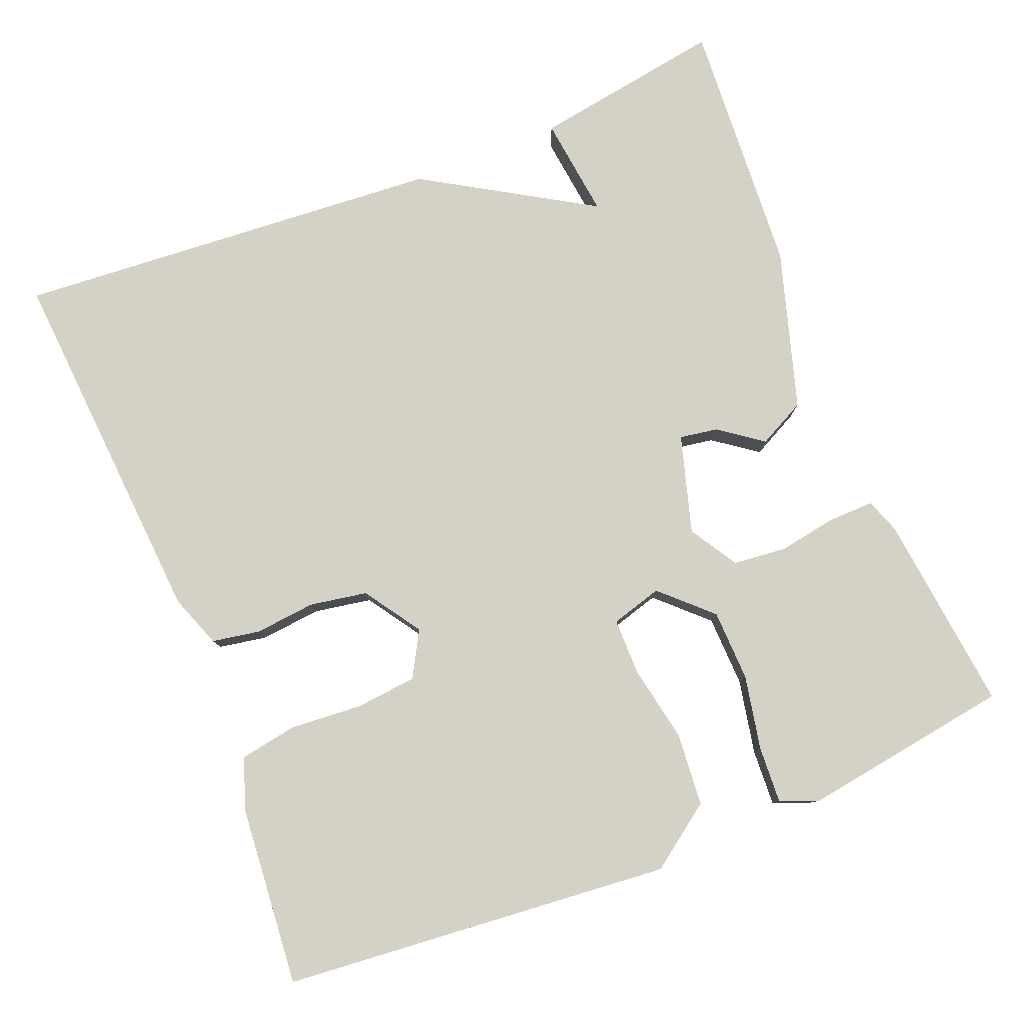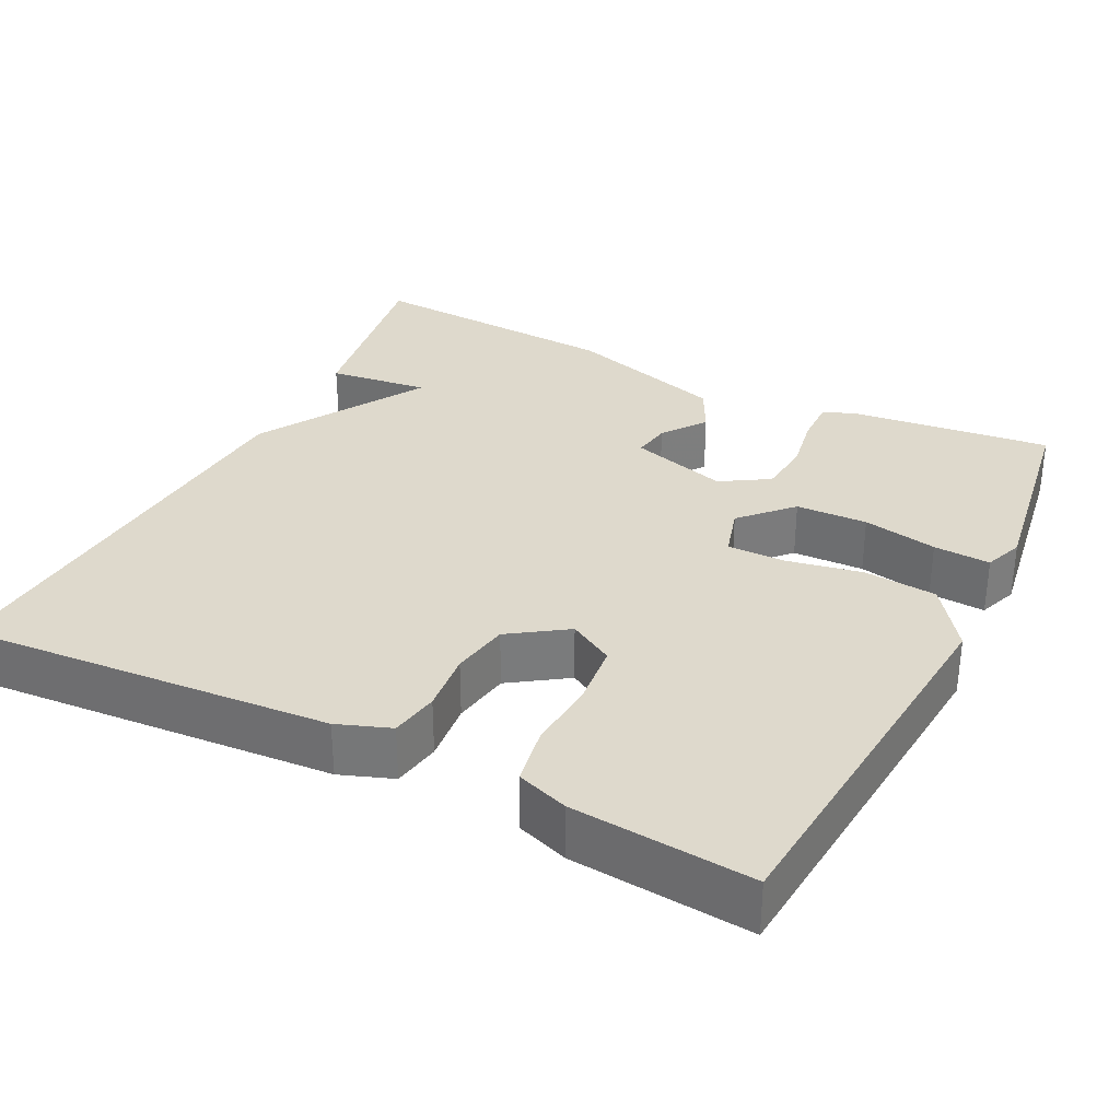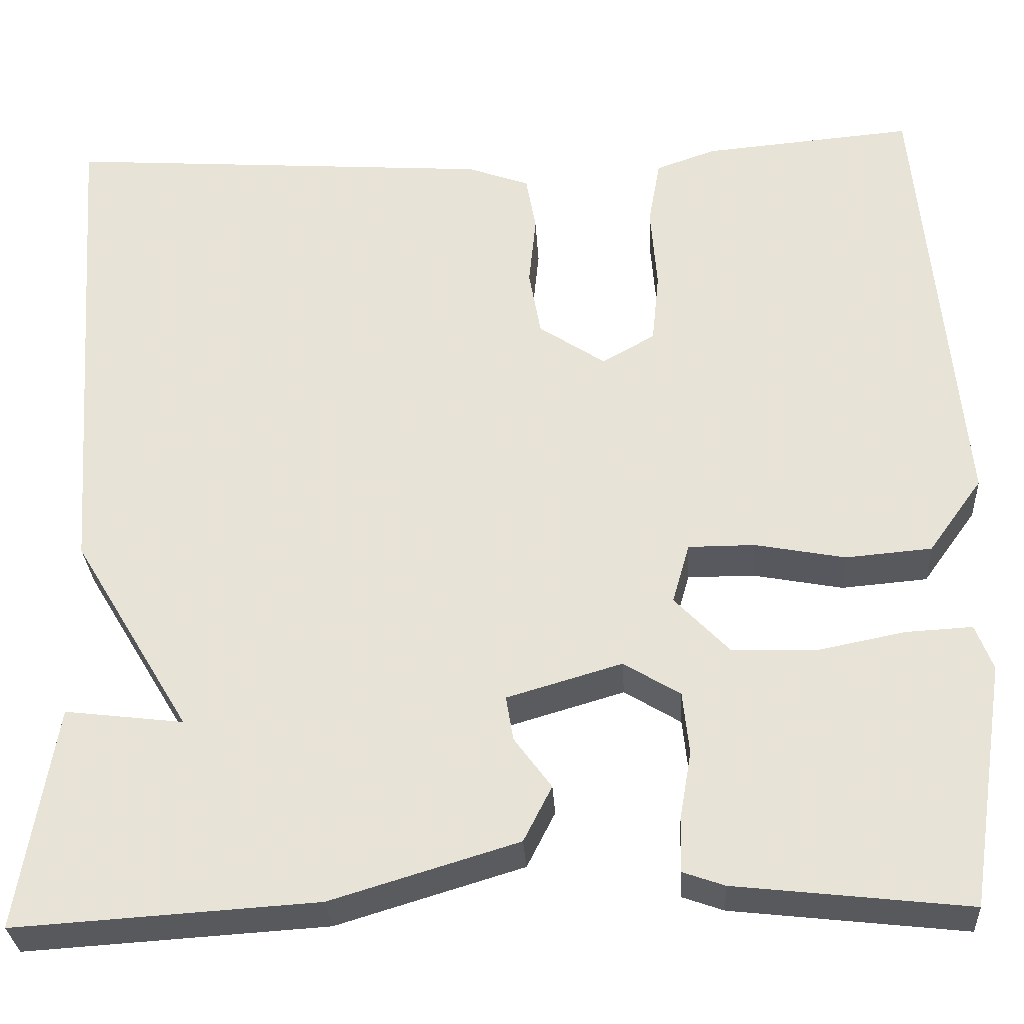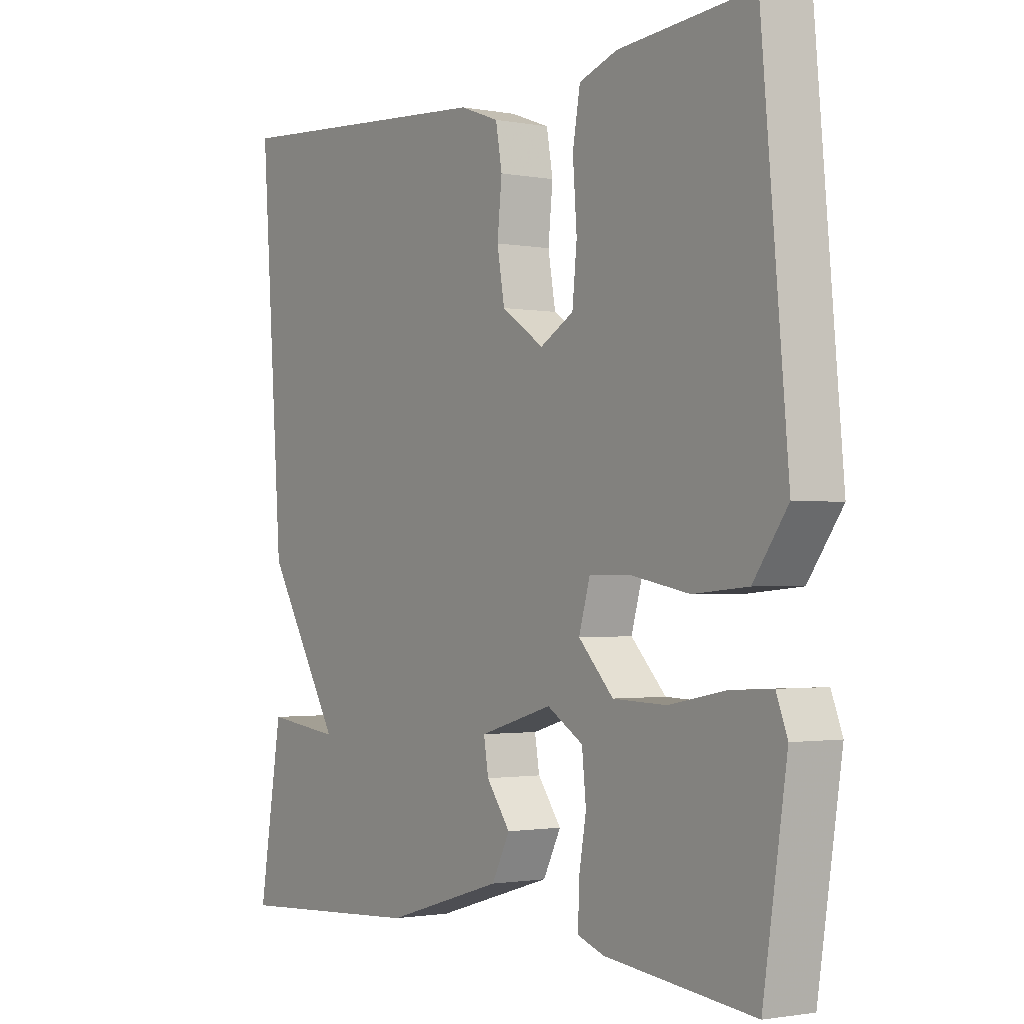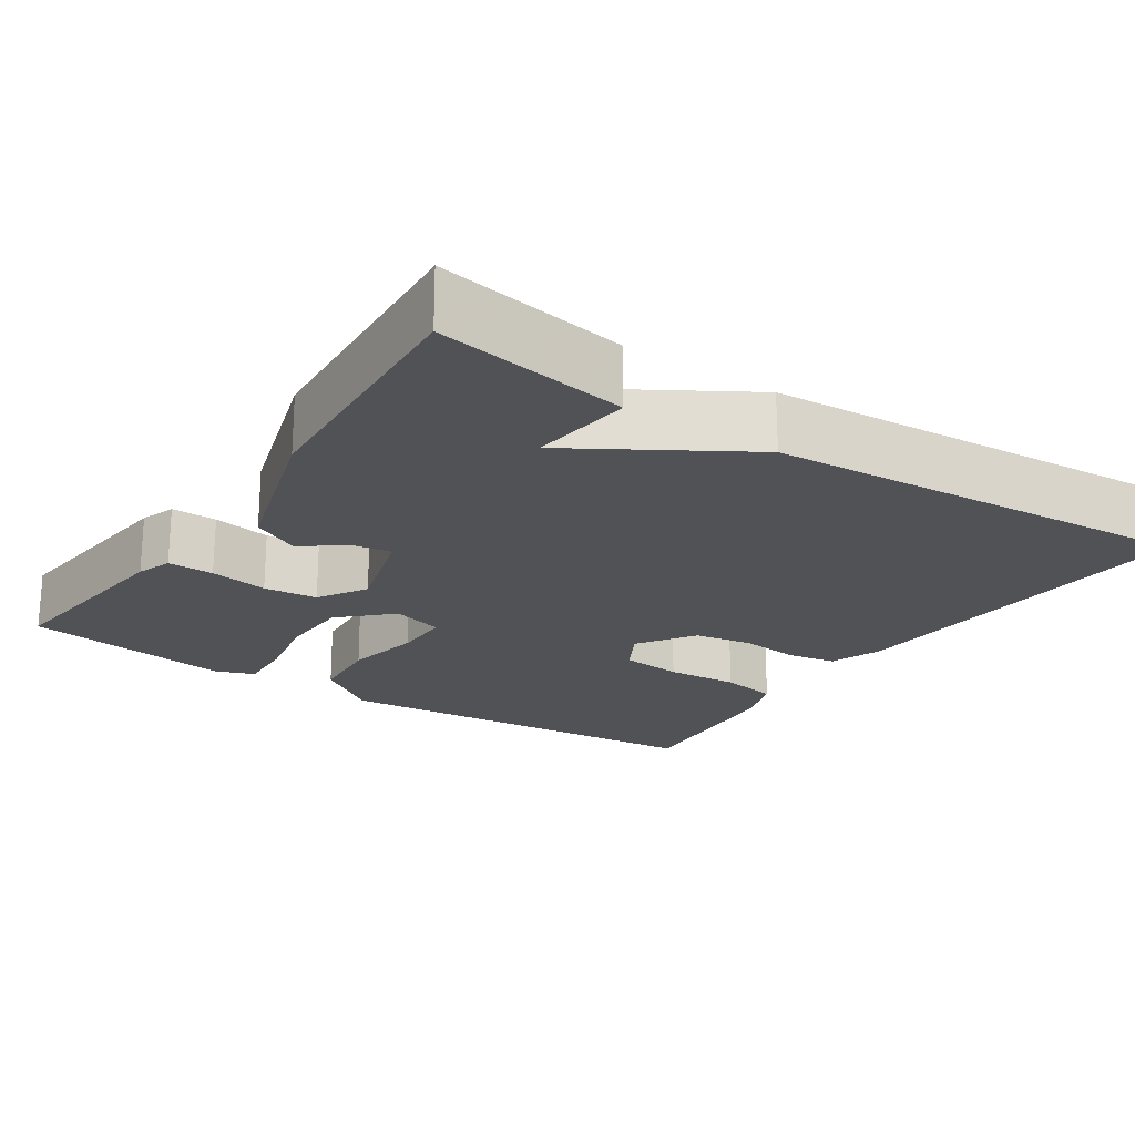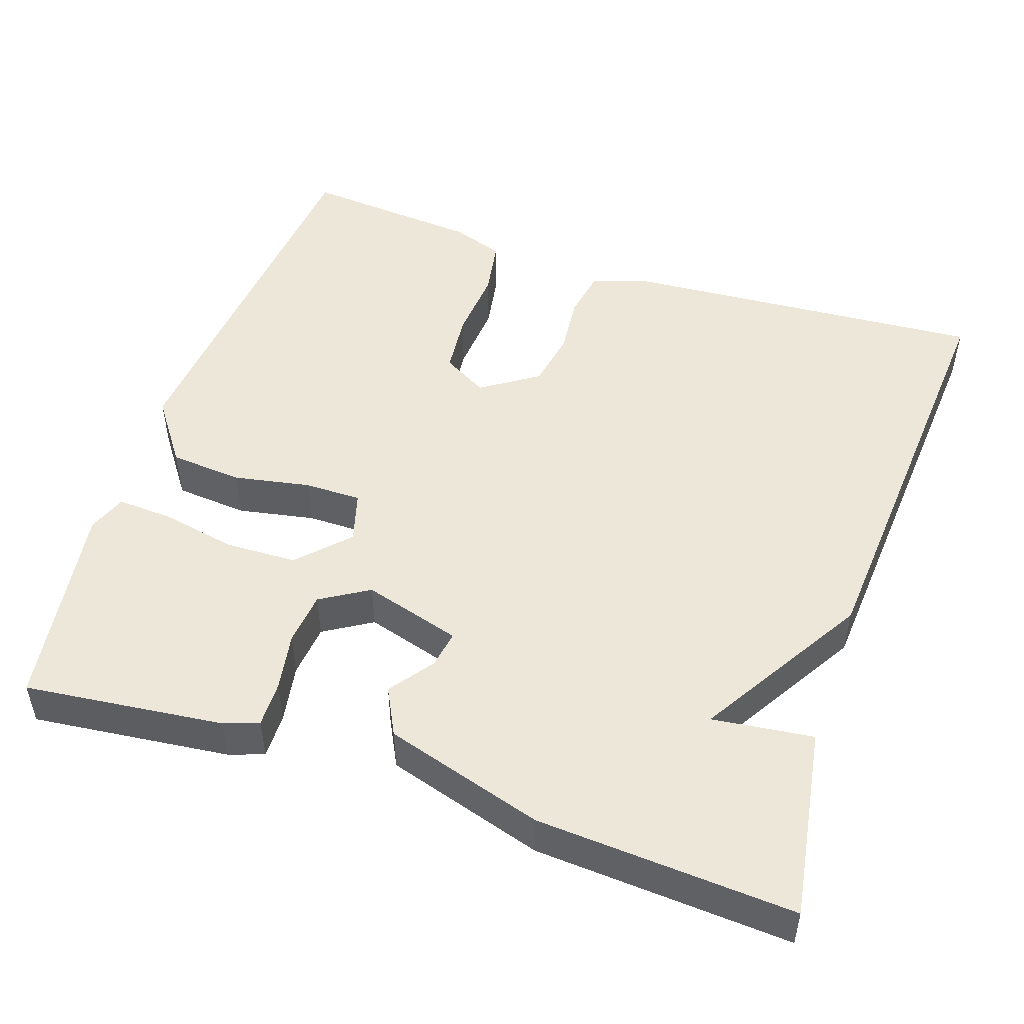
<metadata>
{"format":"obj","ext":"obj","renderer":"f3d","projection":"perspective","resolution":1024,"background":"white","views":[{"elev":79.8,"azim":68.1,"up":"+Y"},{"elev":32.1,"azim":26.6,"up":"+Y"},{"elev":-30.3,"azim":3.4,"up":"+Z"},{"elev":-1.5,"azim":55.7,"up":"+Z"},{"elev":-21.0,"azim":-123.7,"up":"+Y"},{"elev":49.6,"azim":-161.3,"up":"+Y"}]}
</metadata>
<code>
v 0.5 0.07 0.5
v 0.545 0.07 -0.001
v 0.486 0.07 -0.083
v 0.392 0.07 -0.091
v 0.293 0.07 -0.072
v 0.22 0.07 -0.072
v 0.201 0.07 -0.138
v 0.261 0.07 -0.201
v 0.353 0.07 -0.204
v 0.449 0.07 -0.185
v 0.522 0.07 -0.181
v 0.541 0.07 -0.231
v 0.5 0.07 -0.5
v 0.244 0.07 -0.471
v 0.199 0.07 -0.455
v 0.2 0.07 -0.396
v 0.213 0.07 -0.321
v 0.206 0.07 -0.252
v 0.144 0.07 -0.214
v 0.018 0.07 -0.251
v 0.026 0.07 -0.3
v 0.067 0.07 -0.356
v 0.036 0.07 -0.417
v -0.169 0.07 -0.479
v -0.5 0.07 -0.5
v -0.46 0.07 -0.254
v -0.33 0.07 -0.27
v -0.46 0.07 -0.054
v -0.5 0.07 0.5
v -0.026 0.07 0.466
v 0.042 0.07 0.441
v 0.053 0.07 0.379
v 0.045 0.07 0.301
v 0.058 0.07 0.227
v 0.131 0.07 0.178
v 0.189 0.07 0.211
v 0.197 0.07 0.29
v 0.19 0.07 0.383
v 0.203 0.07 0.457
v 0.269 0.07 0.48
v 0.5 0 0.5
v 0.545 0 -0.001
v 0.486 0 -0.083
v 0.392 0 -0.091
v 0.293 0 -0.072
v 0.22 0 -0.072
v 0.201 0 -0.138
v 0.261 0 -0.201
v 0.353 0 -0.204
v 0.449 0 -0.185
v 0.522 0 -0.181
v 0.541 0 -0.231
v 0.5 0 -0.5
v 0.244 0 -0.471
v 0.199 0 -0.455
v 0.2 0 -0.396
v 0.213 0 -0.321
v 0.206 0 -0.252
v 0.144 0 -0.214
v 0.018 0 -0.251
v 0.026 0 -0.3
v 0.067 0 -0.356
v 0.036 0 -0.417
v -0.169 0 -0.479
v -0.5 0 -0.5
v -0.46 0 -0.254
v -0.33 0 -0.27
v -0.46 0 -0.054
v -0.5 0 0.5
v -0.026 0 0.466
v 0.042 0 0.441
v 0.053 0 0.379
v 0.045 0 0.301
v 0.058 0 0.227
v 0.131 0 0.178
v 0.189 0 0.211
v 0.197 0 0.29
v 0.19 0 0.383
v 0.203 0 0.457
v 0.269 0 0.48
f 3 4 5
f 2 3 5
f 1 2 5
f 40 1 5
f 39 40 5
f 38 39 5
f 37 38 5
f 36 37 5 6
f 35 36 6 7
f 34 35 7
f 31 32 33
f 30 31 33
f 29 30 33
f 28 29 33
f 27 28 33
f 27 33 34
f 25 26 27
f 24 25 27
f 23 24 27
f 22 23 27
f 21 22 27
f 20 21 27
f 27 34 7
f 20 27 7
f 19 20 7
f 15 16 17
f 14 15 17
f 13 14 17
f 12 13 17
f 11 12 17
f 10 11 17
f 9 10 17
f 8 9 17 18
f 7 8 18 19
f 45 44 43
f 45 43 42
f 45 42 41
f 45 41 80
f 45 80 79
f 45 79 78
f 45 78 77
f 46 45 77 76
f 47 46 76 75
f 47 75 74
f 73 72 71
f 73 71 70
f 73 70 69
f 73 69 68
f 73 68 67
f 74 73 67
f 67 66 65
f 67 65 64
f 67 64 63
f 67 63 62
f 67 62 61
f 67 61 60
f 47 74 67
f 47 67 60
f 47 60 59
f 57 56 55
f 57 55 54
f 57 54 53
f 57 53 52
f 57 52 51
f 57 51 50
f 57 50 49
f 58 57 49 48
f 59 58 48 47
f 1 41 42 2
f 2 42 43 3
f 3 43 44 4
f 4 44 45 5
f 5 45 46 6
f 6 46 47 7
f 7 47 48 8
f 8 48 49 9
f 9 49 50 10
f 10 50 51 11
f 11 51 52 12
f 12 52 53 13
f 13 53 54 14
f 14 54 55 15
f 15 55 56 16
f 16 56 57 17
f 17 57 58 18
f 18 58 59 19
f 19 59 60 20
f 20 60 61 21
f 21 61 62 22
f 22 62 63 23
f 23 63 64 24
f 24 64 65 25
f 25 65 66 26
f 26 66 67 27
f 27 67 68 28
f 28 68 69 29
f 29 69 70 30
f 30 70 71 31
f 31 71 72 32
f 32 72 73 33
f 33 73 74 34
f 34 74 75 35
f 35 75 76 36
f 36 76 77 37
f 37 77 78 38
f 38 78 79 39
f 39 79 80 40
f 40 80 41 1

</code>
